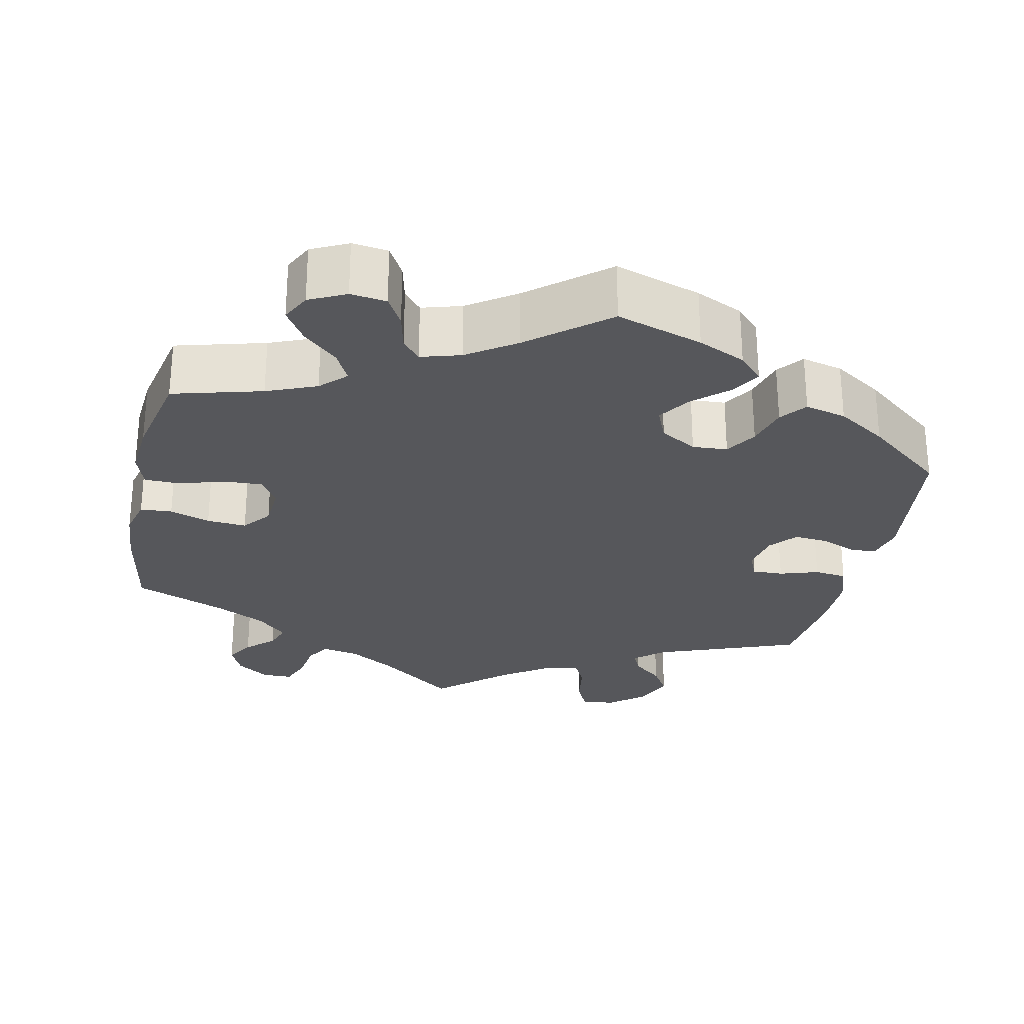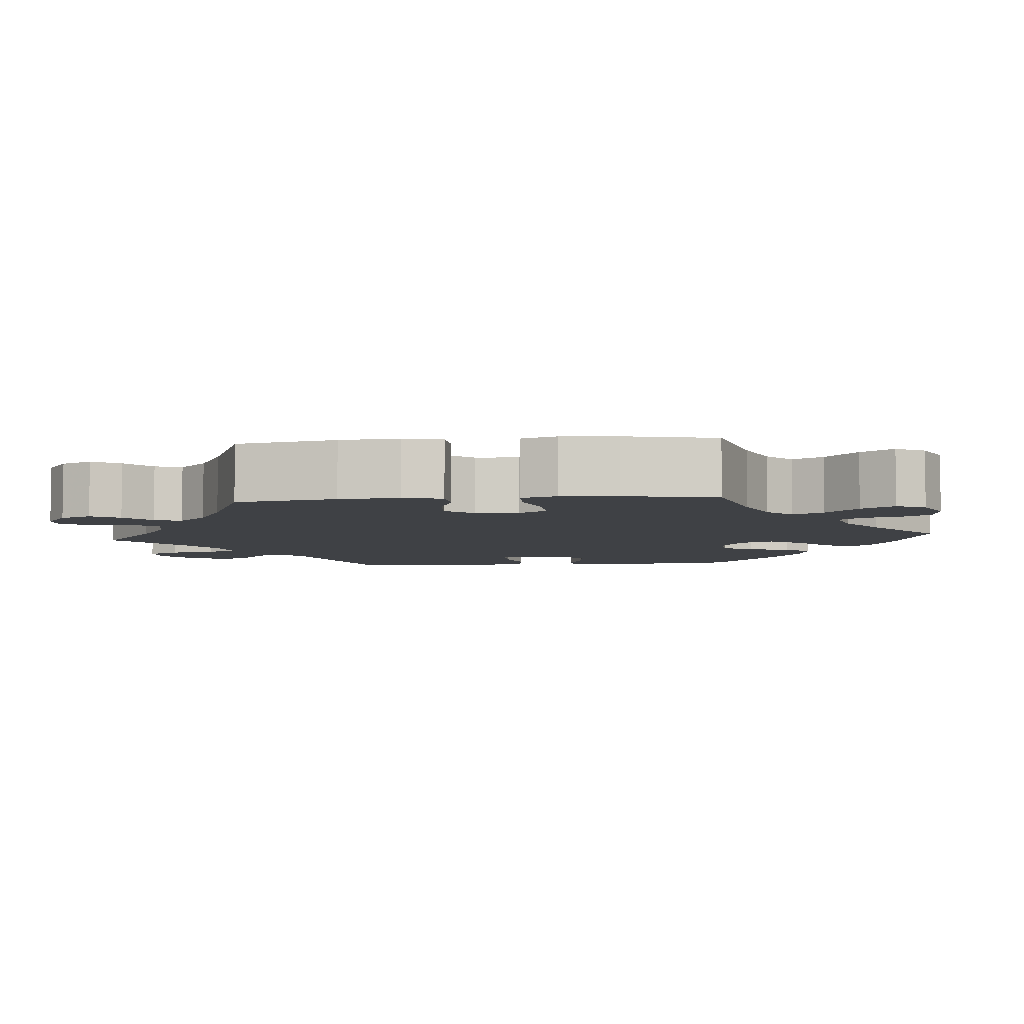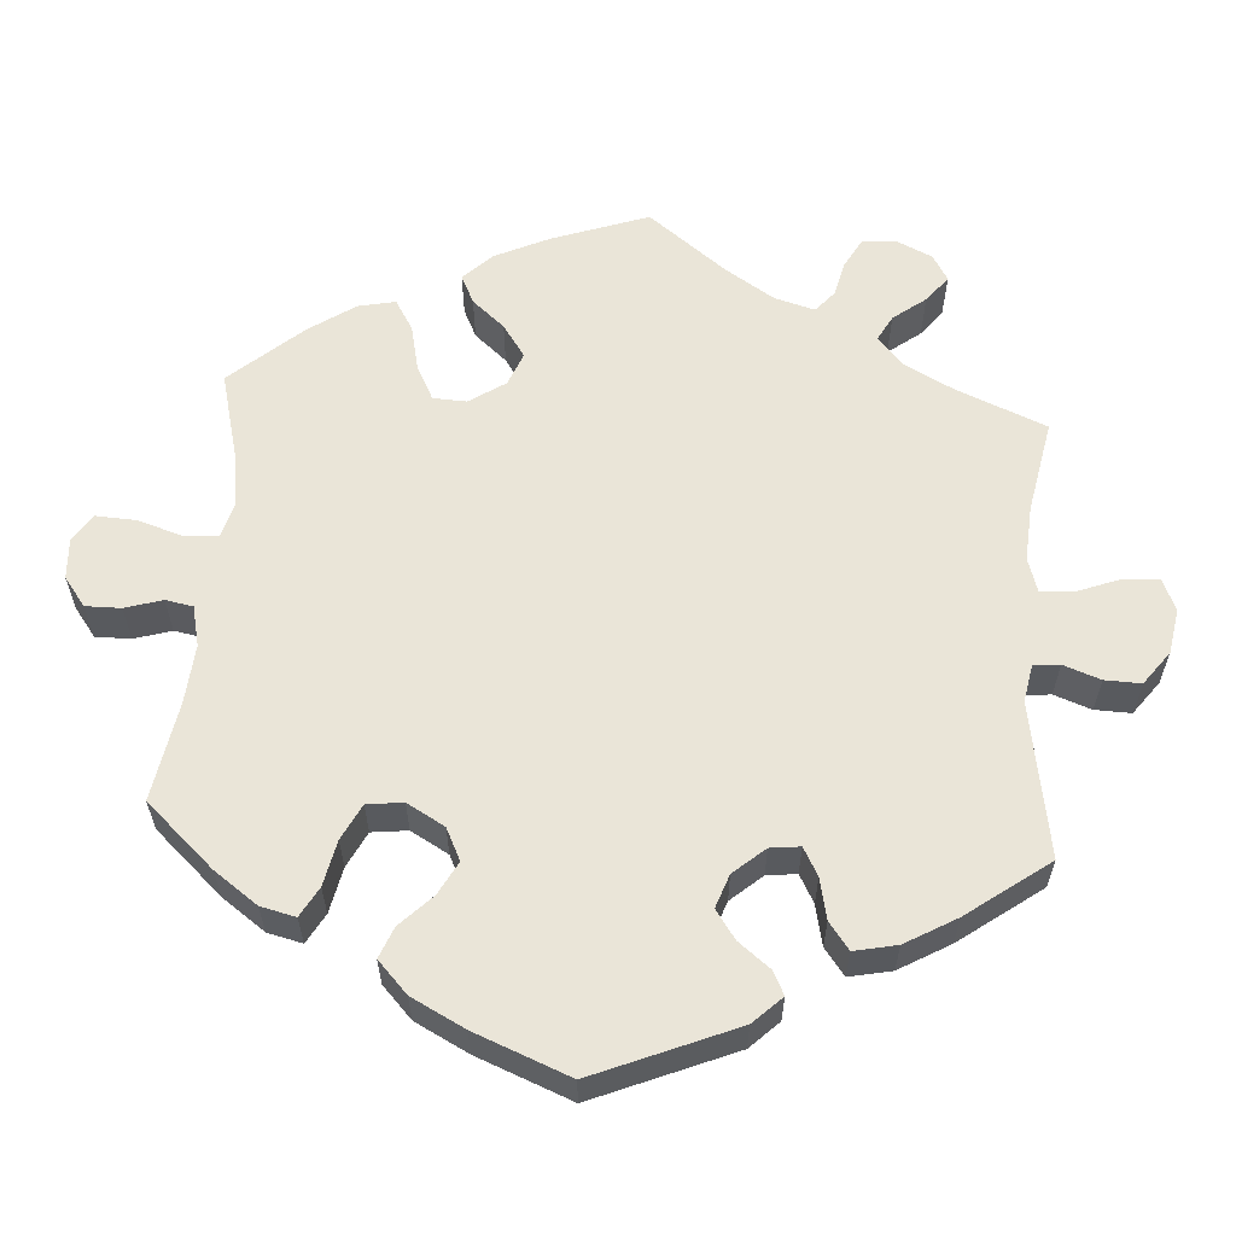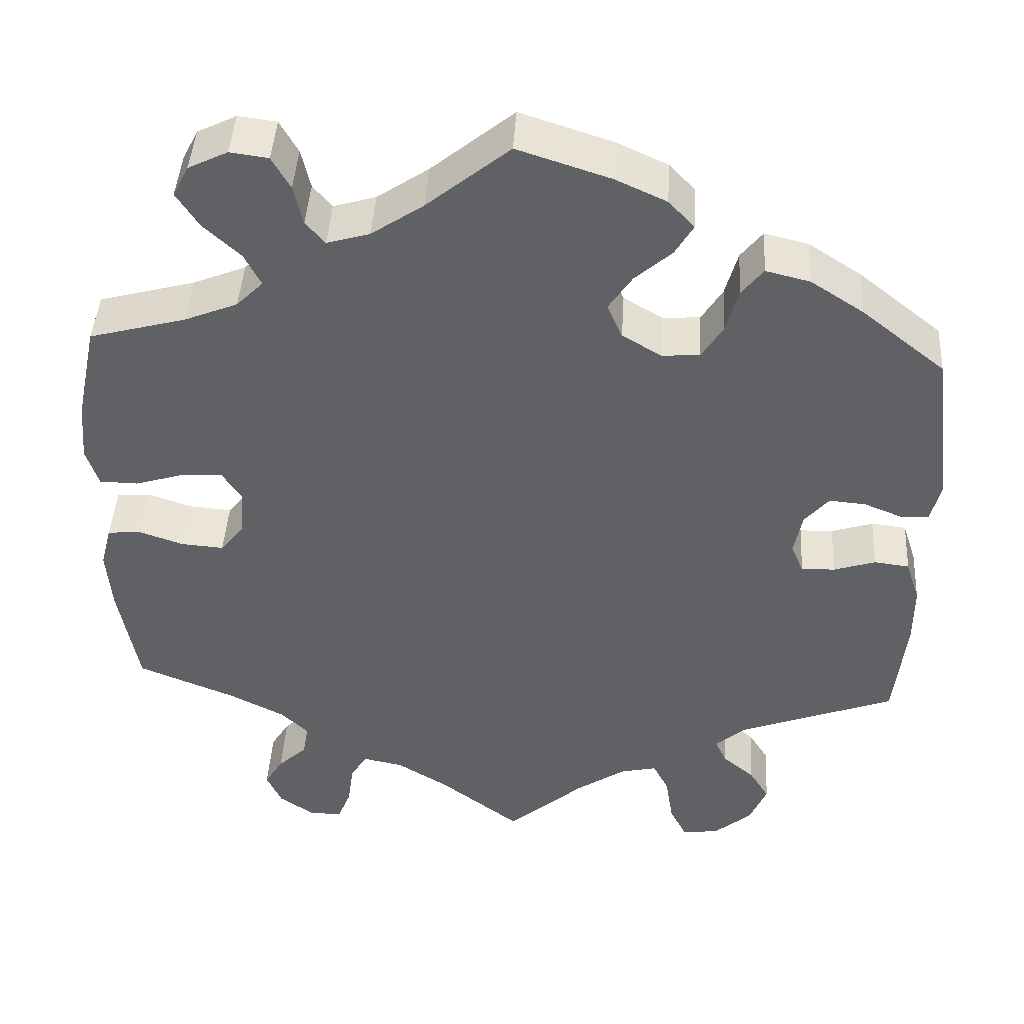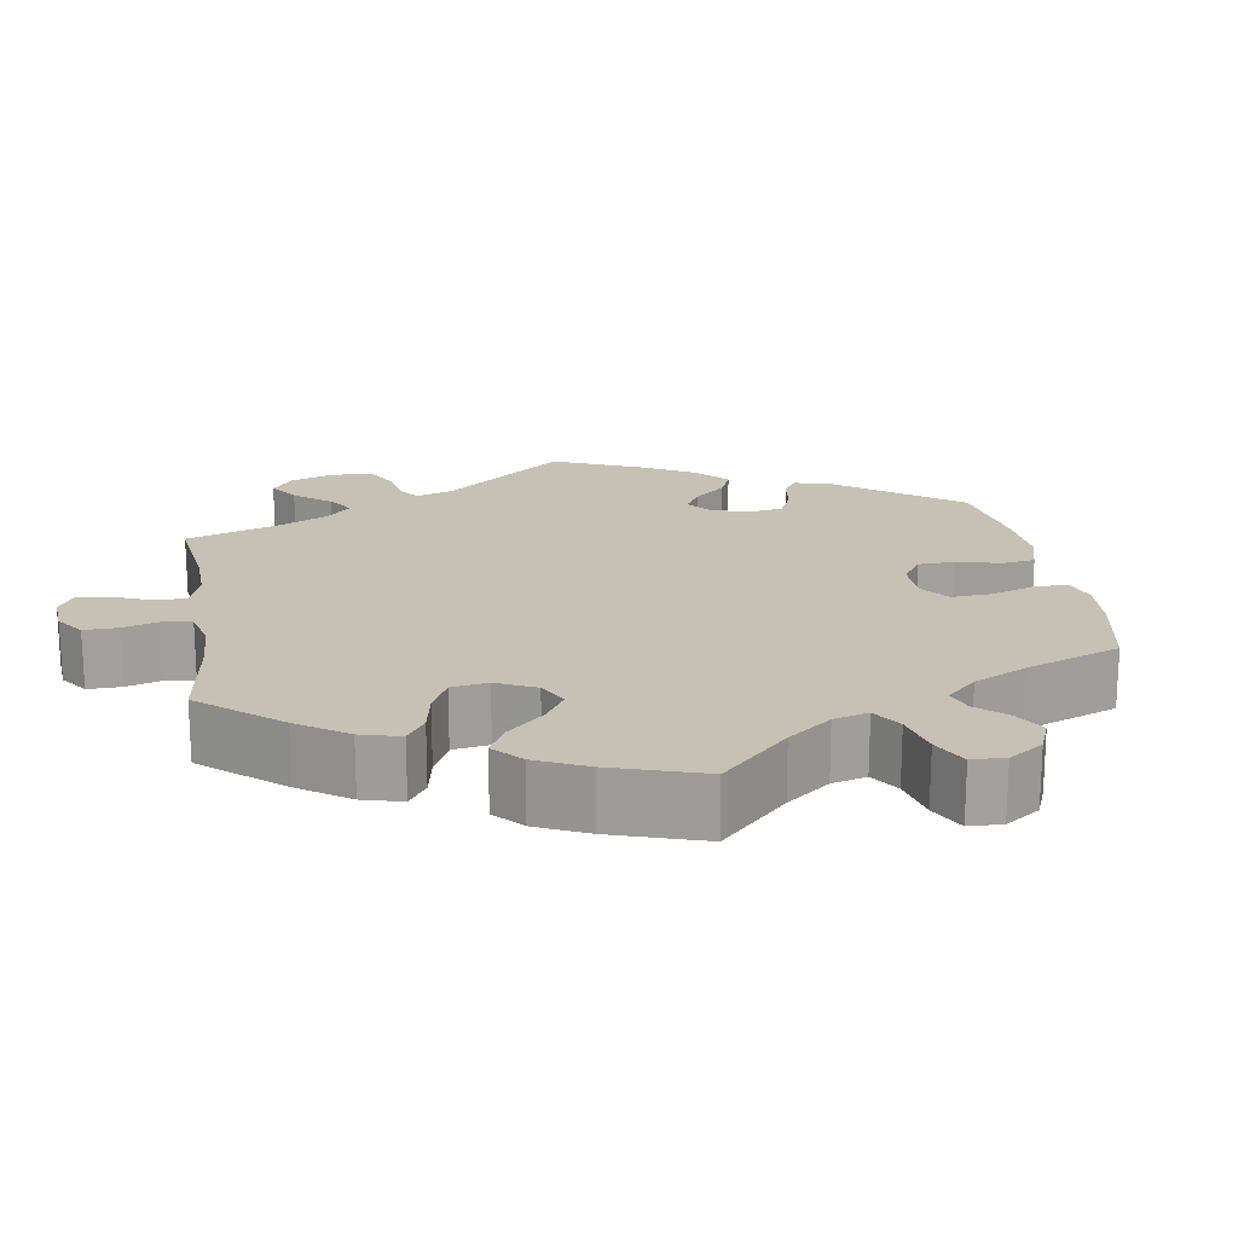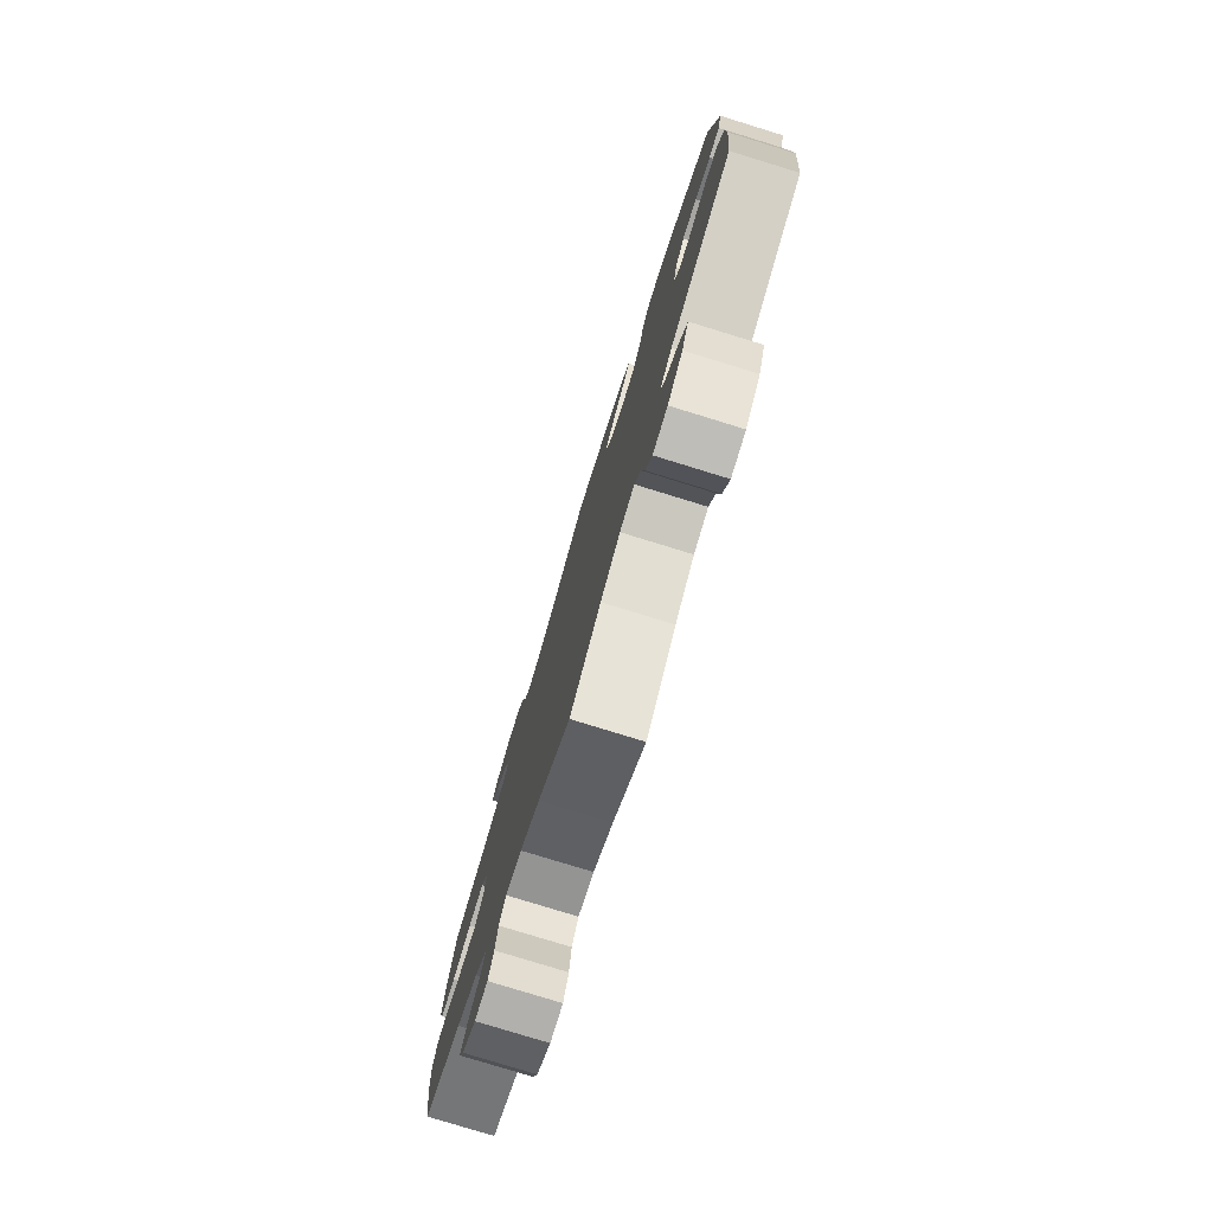
<metadata>
{"format":"obj","ext":"obj","renderer":"f3d","projection":"perspective","resolution":1024,"background":"white","views":[{"elev":-27.2,"azim":-12.0,"up":"+Y"},{"elev":-5.7,"azim":-84.7,"up":"+Y"},{"elev":59.1,"azim":64.1,"up":"+Y"},{"elev":43.7,"azim":3.4,"up":"+Z"},{"elev":18.6,"azim":-69.3,"up":"+Y"},{"elev":-78.8,"azim":72.9,"up":"+Z"}]}
</metadata>
<code>
v -0.386 0.07 0.32
v -0.322 0.07 0.346
v -0.29 0.07 0.378
v -0.31 0.07 0.417
v -0.354 0.07 0.458
v -0.381 0.07 0.5
v -0.362 0.07 0.537
v -0.315 0.07 0.56
v -0.269 0.07 0.554
v -0.247 0.07 0.515
v -0.236 0.07 0.467
v -0.213 0.07 0.44
v -0.162 0.07 0.455
v -0.1 0.07 0.497
v -0.001 0.07 0.578
v 0.11 0.07 0.542
v 0.171 0.07 0.514
v 0.202 0.07 0.481
v 0.18 0.07 0.444
v 0.136 0.07 0.405
v 0.108 0.07 0.363
v 0.126 0.07 0.321
v 0.173 0.07 0.293
v 0.218 0.07 0.296
v 0.243 0.07 0.336
v 0.258 0.07 0.39
v 0.284 0.07 0.423
v 0.337 0.07 0.41
v 0.4 0.07 0.369
v 0.5 0.07 0.289
v 0.524 0.07 0.099
v 0.512 0.07 0.051
v 0.48 0.07 0.049
v 0.433 0.07 0.068
v 0.389 0.07 0.072
v 0.36 0.07 0.038
v 0.35 0.07 -0.013
v 0.365 0.07 -0.048
v 0.405 0.07 -0.047
v 0.455 0.07 -0.031
v 0.497 0.07 -0.036
v 0.514 0.07 -0.088
v 0.514 0.07 -0.162
v 0.5 0.07 -0.289
v 0.314 0.07 -0.359
v 0.277 0.07 -0.391
v 0.291 0.07 -0.421
v 0.329 0.07 -0.453
v 0.353 0.07 -0.492
v 0.332 0.07 -0.541
v 0.287 0.07 -0.579
v 0.243 0.07 -0.584
v 0.223 0.07 -0.543
v 0.214 0.07 -0.485
v 0.195 0.07 -0.448
v 0.151 0.07 -0.458
v 0.092 0.07 -0.498
v 0 0.07 -0.578
v -0.098 0.07 -0.503
v -0.158 0.07 -0.466
v -0.206 0.07 -0.456
v -0.226 0.07 -0.488
v -0.233 0.07 -0.54
v -0.249 0.07 -0.58
v -0.288 0.07 -0.58
v -0.33 0.07 -0.551
v -0.348 0.07 -0.511
v -0.326 0.07 -0.475
v -0.291 0.07 -0.442
v -0.279 0.07 -0.408
v -0.317 0.07 -0.371
v -0.383 0.07 -0.337
v -0.501 0.07 -0.289
v -0.524 0.07 -0.161
v -0.53 0.07 -0.085
v -0.517 0.07 -0.035
v -0.476 0.07 -0.032
v -0.424 0.07 -0.05
v -0.373 0.07 -0.054
v -0.344 0.07 -0.018
v -0.34 0.07 0.037
v -0.363 0.07 0.073
v -0.412 0.07 0.071
v -0.471 0.07 0.053
v -0.517 0.07 0.054
v -0.532 0.07 0.1
v -0.526 0.07 0.171
v -0.501 0.07 0.289
v -0.386 0 0.32
v -0.322 0 0.346
v -0.29 0 0.378
v -0.31 0 0.417
v -0.354 0 0.458
v -0.381 0 0.5
v -0.362 0 0.537
v -0.315 0 0.56
v -0.269 0 0.554
v -0.247 0 0.515
v -0.236 0 0.467
v -0.213 0 0.44
v -0.162 0 0.455
v -0.1 0 0.497
v -0.001 0 0.578
v 0.11 0 0.542
v 0.171 0 0.514
v 0.202 0 0.481
v 0.18 0 0.444
v 0.136 0 0.405
v 0.108 0 0.363
v 0.126 0 0.321
v 0.173 0 0.293
v 0.218 0 0.296
v 0.243 0 0.336
v 0.258 0 0.39
v 0.284 0 0.423
v 0.337 0 0.41
v 0.4 0 0.369
v 0.5 0 0.289
v 0.524 0 0.099
v 0.512 0 0.051
v 0.48 0 0.049
v 0.433 0 0.068
v 0.389 0 0.072
v 0.36 0 0.038
v 0.35 0 -0.013
v 0.365 0 -0.048
v 0.405 0 -0.047
v 0.455 0 -0.031
v 0.497 0 -0.036
v 0.514 0 -0.088
v 0.514 0 -0.162
v 0.5 0 -0.289
v 0.314 0 -0.359
v 0.277 0 -0.391
v 0.291 0 -0.421
v 0.329 0 -0.453
v 0.353 0 -0.492
v 0.332 0 -0.541
v 0.287 0 -0.579
v 0.243 0 -0.584
v 0.223 0 -0.543
v 0.214 0 -0.485
v 0.195 0 -0.448
v 0.151 0 -0.458
v 0.092 0 -0.498
v 0 0 -0.578
v -0.098 0 -0.503
v -0.158 0 -0.466
v -0.206 0 -0.456
v -0.226 0 -0.488
v -0.233 0 -0.54
v -0.249 0 -0.58
v -0.288 0 -0.58
v -0.33 0 -0.551
v -0.348 0 -0.511
v -0.326 0 -0.475
v -0.291 0 -0.442
v -0.279 0 -0.408
v -0.317 0 -0.371
v -0.383 0 -0.337
v -0.501 0 -0.289
v -0.524 0 -0.161
v -0.53 0 -0.085
v -0.517 0 -0.035
v -0.476 0 -0.032
v -0.424 0 -0.05
v -0.373 0 -0.054
v -0.344 0 -0.018
v -0.34 0 0.037
v -0.363 0 0.073
v -0.412 0 0.071
v -0.471 0 0.053
v -0.517 0 0.054
v -0.532 0 0.1
v -0.526 0 0.171
v -0.501 0 0.289
f 87 88 1
f 86 87 1 2
f 83 84 85 86
f 82 83 86 2
f 81 82 2 3
f 80 81 3
f 75 76 77 78
f 75 78 79
f 72 73 74 75
f 71 72 75 79
f 70 71 79 80
f 66 67 68 69
f 64 65 66 69
f 62 63 64 69
f 61 62 69 70
f 60 61 70 80
f 57 58 59
f 56 57 59 60
f 55 56 60 80
f 51 52 53 54
f 51 54 55
f 50 51 55
f 47 48 49 50
f 46 47 50 55
f 45 46 55 80
f 39 40 41 42
f 38 39 42 43
f 31 32 33 34
f 31 34 35
f 30 31 35
f 29 30 35 36
f 25 26 27 28
f 24 25 28 29
f 17 18 19 20
f 17 20 21
f 14 15 16 17
f 13 14 17 21
f 12 13 21 22
f 8 9 10 11
f 6 7 8 11
f 4 5 6 11
f 3 4 11 12
f 38 43 44 45
f 37 38 45 80
f 24 29 36 37
f 23 24 37 80
f 22 23 80
f 3 12 22 80
f 89 176 175
f 90 89 175 174
f 174 173 172 171
f 90 174 171 170
f 91 90 170 169
f 91 169 168
f 166 165 164 163
f 167 166 163
f 163 162 161 160
f 167 163 160 159
f 168 167 159 158
f 157 156 155 154
f 157 154 153 152
f 157 152 151 150
f 158 157 150 149
f 168 158 149 148
f 147 146 145
f 148 147 145 144
f 168 148 144 143
f 142 141 140 139
f 143 142 139
f 143 139 138
f 138 137 136 135
f 143 138 135 134
f 168 143 134 133
f 130 129 128 127
f 131 130 127 126
f 122 121 120 119
f 123 122 119
f 123 119 118
f 124 123 118 117
f 116 115 114 113
f 117 116 113 112
f 108 107 106 105
f 109 108 105
f 105 104 103 102
f 109 105 102 101
f 110 109 101 100
f 99 98 97 96
f 99 96 95 94
f 99 94 93 92
f 100 99 92 91
f 133 132 131 126
f 168 133 126 125
f 125 124 117 112
f 168 125 112 111
f 168 111 110
f 168 110 100 91
f 1 89 90 2
f 2 90 91 3
f 3 91 92 4
f 4 92 93 5
f 5 93 94 6
f 6 94 95 7
f 7 95 96 8
f 8 96 97 9
f 9 97 98 10
f 10 98 99 11
f 11 99 100 12
f 12 100 101 13
f 13 101 102 14
f 14 102 103 15
f 15 103 104 16
f 16 104 105 17
f 17 105 106 18
f 18 106 107 19
f 19 107 108 20
f 20 108 109 21
f 21 109 110 22
f 22 110 111 23
f 23 111 112 24
f 24 112 113 25
f 25 113 114 26
f 26 114 115 27
f 27 115 116 28
f 28 116 117 29
f 29 117 118 30
f 30 118 119 31
f 31 119 120 32
f 32 120 121 33
f 33 121 122 34
f 34 122 123 35
f 35 123 124 36
f 36 124 125 37
f 37 125 126 38
f 38 126 127 39
f 39 127 128 40
f 40 128 129 41
f 41 129 130 42
f 42 130 131 43
f 43 131 132 44
f 44 132 133 45
f 45 133 134 46
f 46 134 135 47
f 47 135 136 48
f 48 136 137 49
f 49 137 138 50
f 50 138 139 51
f 51 139 140 52
f 52 140 141 53
f 53 141 142 54
f 54 142 143 55
f 55 143 144 56
f 56 144 145 57
f 57 145 146 58
f 58 146 147 59
f 59 147 148 60
f 60 148 149 61
f 61 149 150 62
f 62 150 151 63
f 63 151 152 64
f 64 152 153 65
f 65 153 154 66
f 66 154 155 67
f 67 155 156 68
f 68 156 157 69
f 69 157 158 70
f 70 158 159 71
f 71 159 160 72
f 72 160 161 73
f 73 161 162 74
f 74 162 163 75
f 75 163 164 76
f 76 164 165 77
f 77 165 166 78
f 78 166 167 79
f 79 167 168 80
f 80 168 169 81
f 81 169 170 82
f 82 170 171 83
f 83 171 172 84
f 84 172 173 85
f 85 173 174 86
f 86 174 175 87
f 87 175 176 88
f 88 176 89 1

</code>
